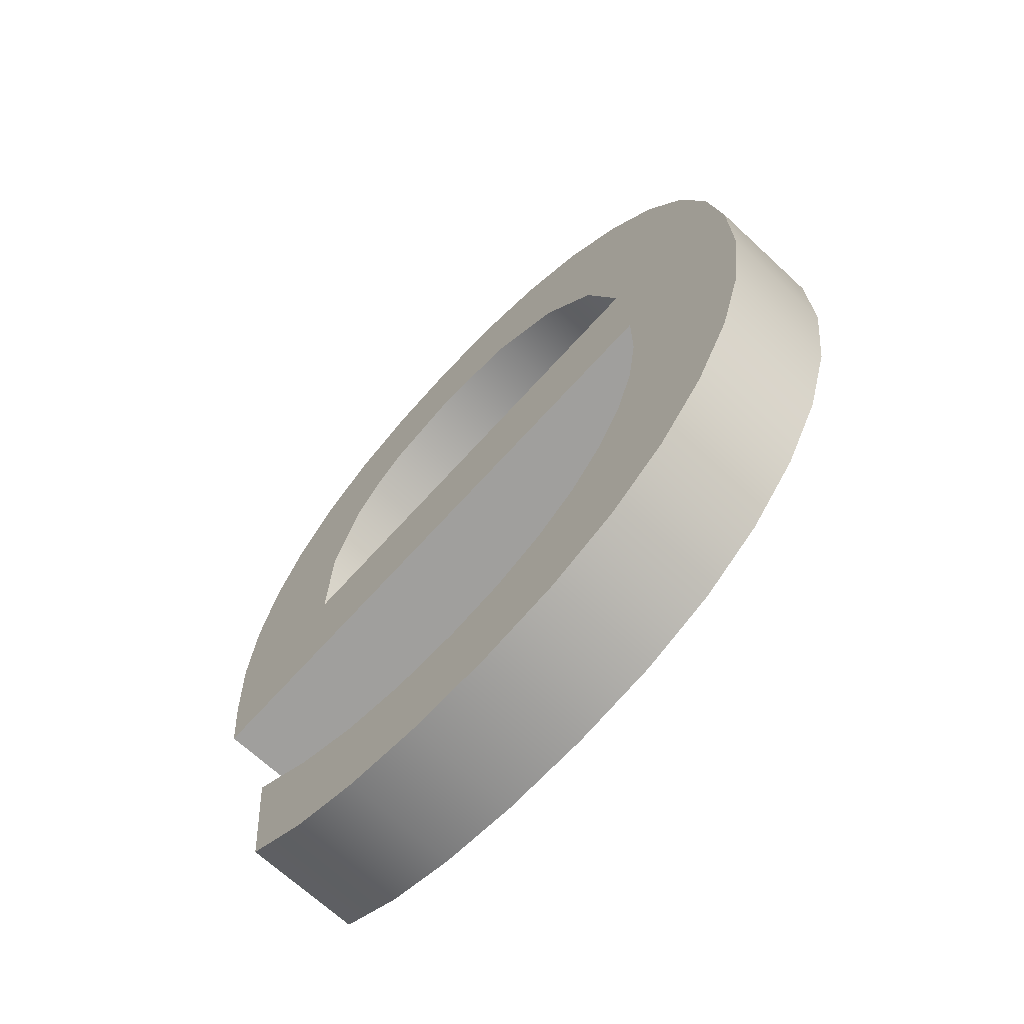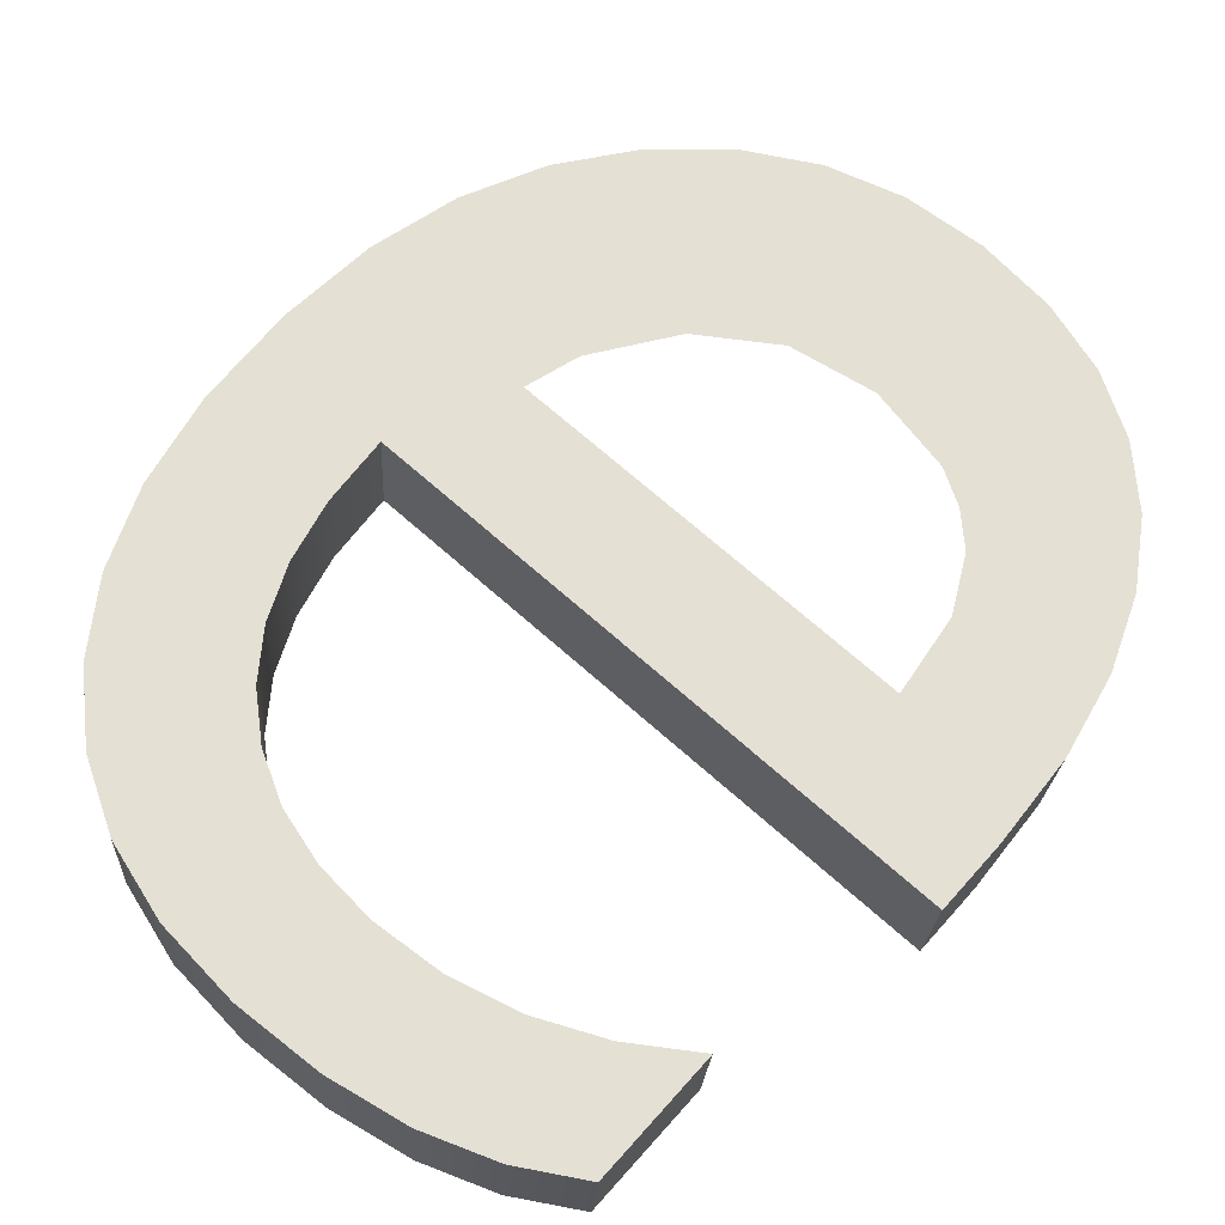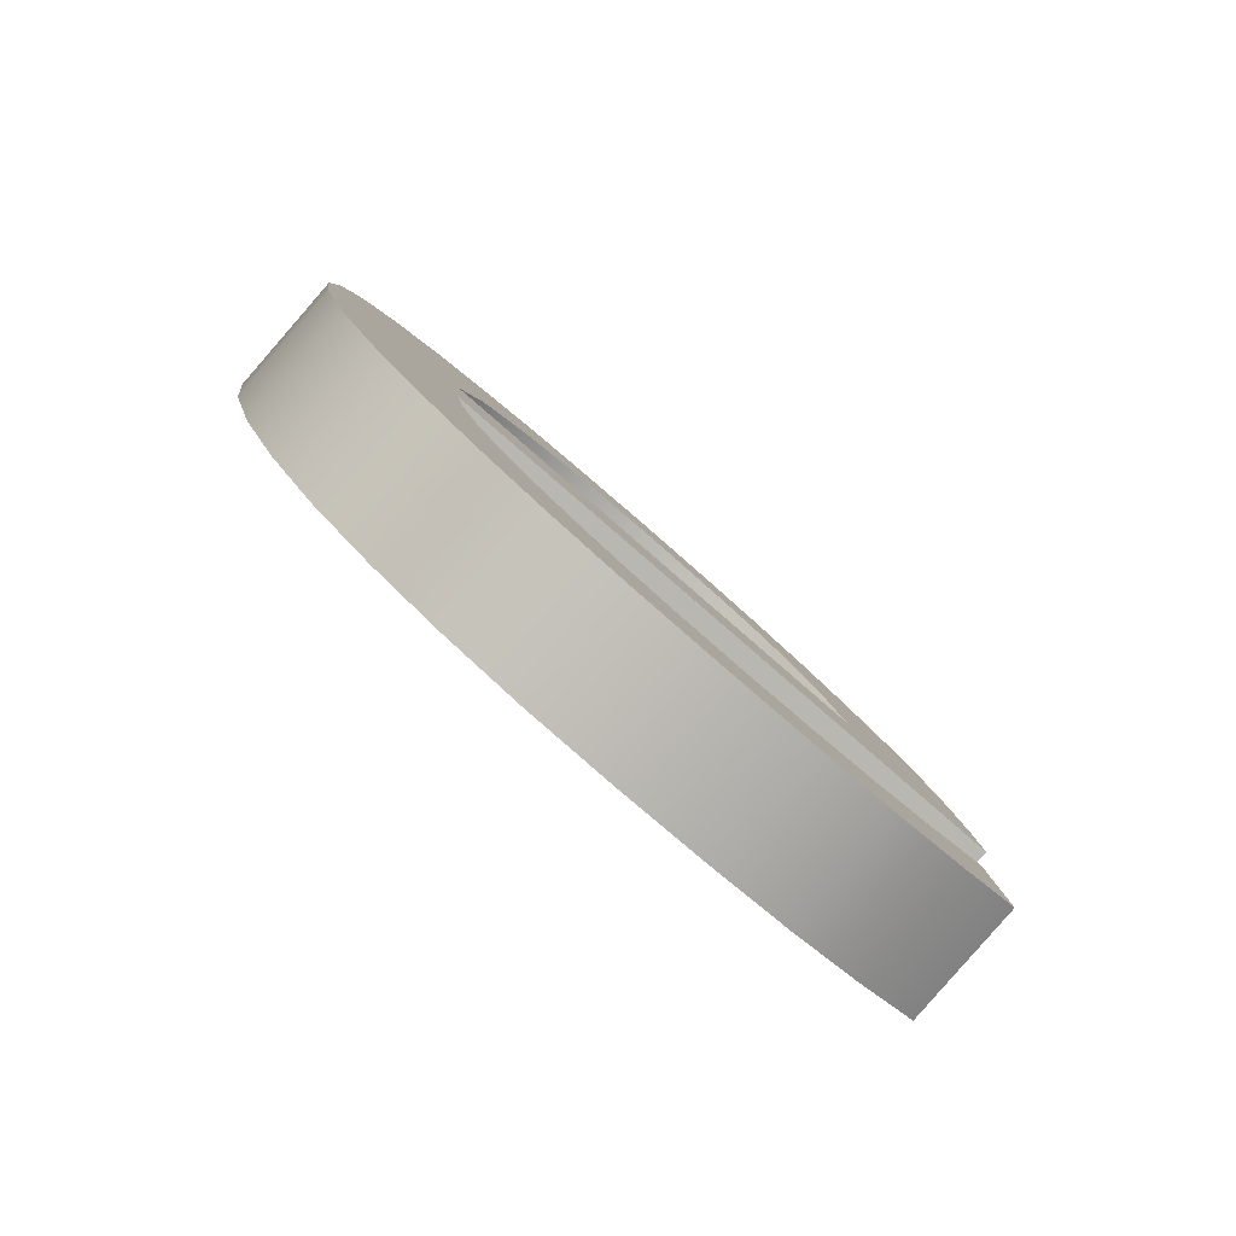
<metadata>
{"format":"obj","ext":"obj","renderer":"f3d","projection":"perspective","resolution":1024,"background":"white","views":[{"elev":-74.3,"azim":-132.9,"up":"+Y"},{"elev":70.2,"azim":41.5,"up":"+Z"},{"elev":-78.1,"azim":-41.2,"up":"+Y"}]}
</metadata>
<code>
o #ID751
v -0.09596 0.4717 0.4134
v -0.09574 0.4699 0.4136
v -0.09576 0.4691 0.4136
v -0.09553 0.4721 0.4134
v -0.09554 0.4706 0.4135
v -0.09515 0.4712 0.4135
v -0.09506 0.4723 0.4134
v -0.09462 0.4716 0.4134
v -0.09453 0.4725 0.4133
v -0.09398 0.4717 0.4134
v -0.09396 0.4726 0.4133
v -0.09334 0.4716 0.4134
v -0.0934 0.4725 0.4133
v -0.0929 0.4724 0.4134
v -0.09308 0.4715 0.4134
v -0.09286 0.4712 0.4135
v -0.09247 0.4721 0.4134
v -0.09256 0.4707 0.4135
v -0.09245 0.4699 0.4136
v -0.09211 0.4718 0.4134
v -0.09146 0.4691 0.4136
v -0.09182 0.4713 0.4134
v -0.09162 0.4708 0.4135
v -0.0915 0.4702 0.4135
v -0.09146 0.4696 0.4136
v -0.09672 0.47 0.4136
v -0.09672 0.4685 0.4137
v -0.09677 0.4693 0.4136
v -0.09658 0.4679 0.4137
v -0.09656 0.4706 0.4135
v -0.09635 0.4674 0.4138
v -0.09631 0.4712 0.4135
v -0.09603 0.4669 0.4138
v -0.09563 0.4665 0.4138
v -0.09571 0.4686 0.4137
v -0.09561 0.4681 0.4137
v -0.09515 0.4662 0.4139
v -0.09544 0.4678 0.4137
v -0.09521 0.4674 0.4138
v -0.09492 0.4672 0.4138
v -0.09461 0.4661 0.4139
v -0.09459 0.467 0.4138
v -0.094 0.466 0.4139
v -0.0942 0.4669 0.4138
v -0.09377 0.4669 0.4138
v -0.09337 0.4661 0.4139
v -0.09327 0.4669 0.4138
v -0.09281 0.4662 0.4139
v -0.09278 0.467 0.4138
v -0.09231 0.4664 0.4139
v -0.09232 0.4673 0.4138
v -0.09188 0.4676 0.4138
v -0.09188 0.4666 0.4138
v -0.09188 0.4666 0.4138
v -0.09188 0.4676 0.4138
v -0.09231 0.4664 0.4139
v -0.09232 0.4673 0.4138
v -0.09278 0.467 0.4138
v -0.09281 0.4662 0.4139
v -0.09327 0.4669 0.4138
v -0.09337 0.4661 0.4139
v -0.09377 0.4669 0.4138
v -0.094 0.466 0.4139
v -0.0942 0.4669 0.4138
v -0.09459 0.467 0.4138
v -0.09461 0.4661 0.4139
v -0.09492 0.4672 0.4138
v -0.09515 0.4662 0.4139
v -0.09521 0.4674 0.4138
v -0.09544 0.4678 0.4137
v -0.09561 0.4681 0.4137
v -0.09563 0.4665 0.4138
v -0.09571 0.4686 0.4137
v -0.09576 0.4691 0.4136
v -0.09596 0.4717 0.4134
v -0.09603 0.4669 0.4138
v -0.09631 0.4712 0.4135
v -0.09635 0.4674 0.4138
v -0.09656 0.4706 0.4135
v -0.09658 0.4679 0.4137
v -0.09672 0.47 0.4136
v -0.09672 0.4685 0.4137
v -0.09677 0.4693 0.4136
v -0.09146 0.4696 0.4136
v -0.0915 0.4702 0.4135
v -0.09146 0.4691 0.4136
v -0.09162 0.4708 0.4135
v -0.09182 0.4713 0.4134
v -0.09211 0.4718 0.4134
v -0.09245 0.4699 0.4136
v -0.09574 0.4699 0.4136
v -0.09247 0.4721 0.4134
v -0.09256 0.4707 0.4135
v -0.09286 0.4712 0.4135
v -0.0929 0.4724 0.4134
v -0.09308 0.4715 0.4134
v -0.09334 0.4716 0.4134
v -0.0934 0.4725 0.4133
v -0.09396 0.4726 0.4133
v -0.09398 0.4717 0.4134
v -0.09453 0.4725 0.4133
v -0.09462 0.4716 0.4134
v -0.09506 0.4723 0.4134
v -0.09515 0.4712 0.4135
v -0.09553 0.4721 0.4134
v -0.09554 0.4706 0.4135
v -0.09146 0.4691 0.4144
v -0.09576 0.4691 0.4136
v -0.09146 0.4691 0.4136
v -0.09576 0.4691 0.4144
v -0.09576 0.4691 0.4144
v -0.09146 0.4691 0.4144
v -0.09576 0.4691 0.4136
v -0.09146 0.4691 0.4136
v -0.09576 0.4691 0.4136
v -0.09571 0.4686 0.4145
v -0.09571 0.4686 0.4137
v -0.09576 0.4691 0.4144
v -0.09576 0.4691 0.4144
v -0.09576 0.4691 0.4136
v -0.09571 0.4686 0.4145
v -0.09571 0.4686 0.4137
v -0.09561 0.4682 0.4145
v -0.09561 0.4681 0.4137
v -0.09561 0.4682 0.4145
v -0.09561 0.4681 0.4137
v -0.09544 0.4678 0.4145
v -0.09544 0.4678 0.4137
v -0.09544 0.4678 0.4145
v -0.09544 0.4678 0.4137
v -0.09521 0.4675 0.4146
v -0.09521 0.4674 0.4138
v -0.09521 0.4675 0.4146
v -0.09521 0.4674 0.4138
v -0.09492 0.4672 0.4138
v -0.09492 0.4673 0.4146
v -0.09492 0.4673 0.4146
v -0.09492 0.4672 0.4138
v -0.09459 0.467 0.4138
v -0.09459 0.4671 0.4146
v -0.09459 0.4671 0.4146
v -0.09459 0.467 0.4138
v -0.0942 0.4669 0.4138
v -0.0942 0.467 0.4146
v -0.0942 0.467 0.4146
v -0.0942 0.4669 0.4138
v -0.09377 0.4669 0.4138
v -0.09377 0.4669 0.4146
v -0.09377 0.4669 0.4146
v -0.09377 0.4669 0.4138
v -0.09327 0.4669 0.4138
v -0.09327 0.467 0.4146
v -0.09327 0.467 0.4146
v -0.09327 0.4669 0.4138
v -0.09278 0.467 0.4138
v -0.09278 0.4671 0.4146
v -0.09278 0.4671 0.4146
v -0.09278 0.467 0.4138
v -0.09232 0.4673 0.4138
v -0.09232 0.4673 0.4146
v -0.09232 0.4673 0.4146
v -0.09232 0.4673 0.4138
v -0.09188 0.4676 0.4138
v -0.09188 0.4676 0.4146
v -0.09188 0.4676 0.4146
v -0.09188 0.4676 0.4138
v -0.09188 0.4676 0.4138
v -0.09188 0.4667 0.4146
v -0.09188 0.4666 0.4138
v -0.09188 0.4676 0.4146
v -0.09188 0.4676 0.4146
v -0.09188 0.4676 0.4138
v -0.09188 0.4667 0.4146
v -0.09188 0.4666 0.4138
v -0.09188 0.4667 0.4146
v -0.09231 0.4664 0.4139
v -0.09188 0.4666 0.4138
v -0.09231 0.4664 0.4147
v -0.09231 0.4664 0.4147
v -0.09188 0.4667 0.4146
v -0.09231 0.4664 0.4139
v -0.09188 0.4666 0.4138
v -0.09281 0.4662 0.4139
v -0.09281 0.4662 0.4147
v -0.09281 0.4662 0.4147
v -0.09281 0.4662 0.4139
v -0.09337 0.4661 0.4139
v -0.09337 0.4661 0.4147
v -0.09337 0.4661 0.4147
v -0.09337 0.4661 0.4139
v -0.094 0.466 0.4139
v -0.094 0.4661 0.4147
v -0.094 0.4661 0.4147
v -0.094 0.466 0.4139
v -0.09461 0.4661 0.4139
v -0.09461 0.4662 0.4147
v -0.09461 0.4662 0.4147
v -0.09461 0.4661 0.4139
v -0.09515 0.4662 0.4139
v -0.09515 0.4663 0.4147
v -0.09515 0.4663 0.4147
v -0.09515 0.4662 0.4139
v -0.09563 0.4665 0.4138
v -0.09563 0.4666 0.4146
v -0.09563 0.4666 0.4146
v -0.09563 0.4665 0.4138
v -0.09603 0.4669 0.4138
v -0.09603 0.4669 0.4146
v -0.09603 0.4669 0.4146
v -0.09603 0.4669 0.4138
v -0.09635 0.4674 0.4146
v -0.09635 0.4674 0.4138
v -0.09635 0.4674 0.4138
v -0.09635 0.4674 0.4146
v -0.09658 0.468 0.4145
v -0.09658 0.4679 0.4137
v -0.09658 0.4679 0.4137
v -0.09658 0.468 0.4145
v -0.09672 0.4686 0.4145
v -0.09672 0.4685 0.4137
v -0.09672 0.4685 0.4137
v -0.09672 0.4686 0.4145
v -0.09677 0.4693 0.4144
v -0.09677 0.4693 0.4136
v -0.09677 0.4693 0.4136
v -0.09677 0.4693 0.4144
v -0.09672 0.47 0.4144
v -0.09672 0.47 0.4136
v -0.09672 0.47 0.4136
v -0.09672 0.47 0.4144
v -0.09656 0.4707 0.4143
v -0.09656 0.4706 0.4135
v -0.09656 0.4706 0.4135
v -0.09656 0.4707 0.4143
v -0.09631 0.4712 0.4143
v -0.09631 0.4712 0.4135
v -0.09631 0.4712 0.4135
v -0.09631 0.4712 0.4143
v -0.09596 0.4717 0.4142
v -0.09596 0.4717 0.4134
v -0.09596 0.4717 0.4134
v -0.09596 0.4717 0.4142
v -0.09553 0.4721 0.4134
v -0.09553 0.4721 0.4142
v -0.09553 0.4721 0.4142
v -0.09553 0.4721 0.4134
v -0.09506 0.4723 0.4134
v -0.09506 0.4724 0.4142
v -0.09506 0.4724 0.4142
v -0.09506 0.4723 0.4134
v -0.09453 0.4725 0.4133
v -0.09453 0.4726 0.4142
v -0.09453 0.4726 0.4142
v -0.09453 0.4725 0.4133
v -0.09396 0.4726 0.4133
v -0.09396 0.4726 0.4141
v -0.09396 0.4726 0.4141
v -0.09396 0.4726 0.4133
v -0.0934 0.4725 0.4133
v -0.0934 0.4726 0.4142
v -0.0934 0.4726 0.4142
v -0.0934 0.4725 0.4133
v -0.0929 0.4724 0.4134
v -0.0929 0.4724 0.4142
v -0.0929 0.4724 0.4142
v -0.0929 0.4724 0.4134
v -0.09247 0.4721 0.4134
v -0.09247 0.4722 0.4142
v -0.09247 0.4722 0.4142
v -0.09247 0.4721 0.4134
v -0.09211 0.4718 0.4134
v -0.09211 0.4718 0.4142
v -0.09211 0.4718 0.4142
v -0.09211 0.4718 0.4134
v -0.09182 0.4714 0.4142
v -0.09182 0.4713 0.4134
v -0.09182 0.4714 0.4142
v -0.09182 0.4713 0.4134
v -0.09162 0.4709 0.4143
v -0.09162 0.4708 0.4135
v -0.09162 0.4709 0.4143
v -0.09162 0.4708 0.4135
v -0.0915 0.4703 0.4143
v -0.0915 0.4702 0.4135
v -0.0915 0.4703 0.4143
v -0.0915 0.4702 0.4135
v -0.09146 0.4696 0.4144
v -0.09146 0.4696 0.4136
v -0.09146 0.4696 0.4144
v -0.09146 0.4696 0.4136
v -0.09146 0.4691 0.4144
v -0.09146 0.4691 0.4136
v -0.09146 0.4691 0.4144
v -0.09146 0.4691 0.4136
v -0.09146 0.4691 0.4144
v -0.09574 0.47 0.4144
v -0.09576 0.4691 0.4144
v -0.09245 0.47 0.4144
v -0.09211 0.4718 0.4142
v -0.09182 0.4714 0.4142
v -0.09162 0.4709 0.4143
v -0.0915 0.4703 0.4143
v -0.09146 0.4696 0.4144
v -0.09596 0.4717 0.4142
v -0.09553 0.4721 0.4142
v -0.09554 0.4707 0.4143
v -0.09515 0.4713 0.4143
v -0.09506 0.4724 0.4142
v -0.09462 0.4717 0.4142
v -0.09453 0.4726 0.4142
v -0.09398 0.4718 0.4142
v -0.09396 0.4726 0.4141
v -0.09334 0.4717 0.4142
v -0.0934 0.4726 0.4142
v -0.0929 0.4724 0.4142
v -0.09308 0.4715 0.4142
v -0.09286 0.4713 0.4143
v -0.09247 0.4722 0.4142
v -0.09256 0.4707 0.4143
v -0.09672 0.4686 0.4145
v -0.09672 0.47 0.4144
v -0.09677 0.4693 0.4144
v -0.09658 0.468 0.4145
v -0.09656 0.4707 0.4143
v -0.09635 0.4674 0.4146
v -0.09631 0.4712 0.4143
v -0.09603 0.4669 0.4146
v -0.09563 0.4666 0.4146
v -0.09571 0.4686 0.4145
v -0.09561 0.4682 0.4145
v -0.09515 0.4663 0.4147
v -0.09544 0.4678 0.4145
v -0.09521 0.4675 0.4146
v -0.09492 0.4673 0.4146
v -0.09461 0.4662 0.4147
v -0.09459 0.4671 0.4146
v -0.094 0.4661 0.4147
v -0.0942 0.467 0.4146
v -0.09377 0.4669 0.4146
v -0.09337 0.4661 0.4147
v -0.09327 0.467 0.4146
v -0.09281 0.4662 0.4147
v -0.09278 0.4671 0.4146
v -0.09231 0.4664 0.4147
v -0.09232 0.4673 0.4146
v -0.09188 0.4676 0.4146
v -0.09188 0.4667 0.4146
v -0.09188 0.4667 0.4146
v -0.09231 0.4664 0.4147
v -0.09188 0.4676 0.4146
v -0.09232 0.4673 0.4146
v -0.09278 0.4671 0.4146
v -0.09281 0.4662 0.4147
v -0.09327 0.467 0.4146
v -0.09337 0.4661 0.4147
v -0.09377 0.4669 0.4146
v -0.094 0.4661 0.4147
v -0.0942 0.467 0.4146
v -0.09459 0.4671 0.4146
v -0.09461 0.4662 0.4147
v -0.09492 0.4673 0.4146
v -0.09515 0.4663 0.4147
v -0.09521 0.4675 0.4146
v -0.09544 0.4678 0.4145
v -0.09561 0.4682 0.4145
v -0.09563 0.4666 0.4146
v -0.09571 0.4686 0.4145
v -0.09576 0.4691 0.4144
v -0.09596 0.4717 0.4142
v -0.09603 0.4669 0.4146
v -0.09631 0.4712 0.4143
v -0.09635 0.4674 0.4146
v -0.09656 0.4707 0.4143
v -0.09658 0.468 0.4145
v -0.09672 0.47 0.4144
v -0.09672 0.4686 0.4145
v -0.09677 0.4693 0.4144
v -0.09211 0.4718 0.4142
v -0.09245 0.47 0.4144
v -0.09247 0.4722 0.4142
v -0.09256 0.4707 0.4143
v -0.09286 0.4713 0.4143
v -0.0929 0.4724 0.4142
v -0.09308 0.4715 0.4142
v -0.09334 0.4717 0.4142
v -0.0934 0.4726 0.4142
v -0.09396 0.4726 0.4141
v -0.09398 0.4718 0.4142
v -0.09453 0.4726 0.4142
v -0.09462 0.4717 0.4142
v -0.09506 0.4724 0.4142
v -0.09515 0.4713 0.4143
v -0.09553 0.4721 0.4142
v -0.09554 0.4707 0.4143
v -0.09574 0.47 0.4144
v -0.09146 0.4696 0.4144
v -0.09146 0.4691 0.4144
v -0.0915 0.4703 0.4143
v -0.09162 0.4709 0.4143
v -0.09182 0.4714 0.4142
f 1 2 3
f 2 1 4
f 2 4 5
f 5 4 6
f 6 4 7
f 6 7 8
f 8 7 9
f 8 9 10
f 10 9 11
f 10 11 12
f 12 11 13
f 12 13 14
f 12 14 15
f 15 14 16
f 16 14 17
f 16 17 18
f 18 17 19
f 19 17 20
f 2 21 3
f 21 2 19
f 21 19 20
f 21 20 22
f 21 22 23
f 21 23 24
f 21 24 25
f 26 27 28
f 27 26 29
f 29 26 30
f 29 30 31
f 31 30 32
f 31 32 33
f 33 32 1
f 33 1 34
f 34 1 3
f 34 3 35
f 34 35 36
f 34 36 37
f 37 36 38
f 37 38 39
f 37 39 40
f 37 40 41
f 41 40 42
f 41 42 43
f 43 42 44
f 43 44 45
f 43 45 46
f 46 45 47
f 46 47 48
f 48 47 49
f 48 49 50
f 50 49 51
f 50 51 52
f 50 52 53
f 54 55 56
f 55 57 56
f 57 58 56
f 56 58 59
f 58 60 59
f 59 60 61
f 60 62 61
f 61 62 63
f 62 64 63
f 64 65 63
f 63 65 66
f 65 67 66
f 66 67 68
f 67 69 68
f 69 70 68
f 70 71 68
f 68 71 72
f 71 73 72
f 73 74 72
f 74 75 72
f 72 75 76
f 75 77 76
f 76 77 78
f 77 79 78
f 78 79 80
f 79 81 80
f 80 81 82
f 83 82 81
f 84 85 86
f 85 87 86
f 87 88 86
f 88 89 86
f 89 90 86
f 90 91 86
f 74 86 91
f 89 92 90
f 90 92 93
f 93 92 94
f 92 95 94
f 94 95 96
f 96 95 97
f 95 98 97
f 98 99 97
f 97 99 100
f 99 101 100
f 100 101 102
f 101 103 102
f 102 103 104
f 103 105 104
f 104 105 106
f 106 105 91
f 105 75 91
f 74 91 75
f 107 108 109
f 108 107 110
f 111 112 113
f 114 113 112
f 115 116 117
f 116 115 118
f 119 120 121
f 122 121 120
f 117 123 124
f 123 117 116
f 121 122 125
f 126 125 122
f 124 127 128
f 127 124 123
f 125 126 129
f 130 129 126
f 128 131 132
f 131 128 127
f 129 130 133
f 134 133 130
f 131 135 132
f 135 131 136
f 137 133 138
f 134 138 133
f 136 139 135
f 139 136 140
f 141 137 142
f 138 142 137
f 140 143 139
f 143 140 144
f 145 141 146
f 142 146 141
f 144 147 143
f 147 144 148
f 149 145 150
f 146 150 145
f 148 151 147
f 151 148 152
f 153 149 154
f 150 154 149
f 152 155 151
f 155 152 156
f 157 153 158
f 154 158 153
f 156 159 155
f 159 156 160
f 161 157 162
f 158 162 157
f 160 163 159
f 163 160 164
f 165 161 166
f 162 166 161
f 167 168 169
f 168 167 170
f 171 172 173
f 174 173 172
f 175 176 177
f 176 175 178
f 179 180 181
f 182 181 180
f 178 183 176
f 183 178 184
f 185 179 186
f 181 186 179
f 184 187 183
f 187 184 188
f 189 185 190
f 186 190 185
f 188 191 187
f 191 188 192
f 193 189 194
f 190 194 189
f 192 195 191
f 195 192 196
f 197 193 198
f 194 198 193
f 196 199 195
f 199 196 200
f 201 197 202
f 198 202 197
f 200 203 199
f 203 200 204
f 205 201 206
f 202 206 201
f 204 207 203
f 207 204 208
f 209 205 210
f 206 210 205
f 211 207 208
f 207 211 212
f 213 214 210
f 209 210 214
f 215 212 211
f 212 215 216
f 217 218 213
f 214 213 218
f 219 216 215
f 216 219 220
f 221 222 217
f 218 217 222
f 223 220 219
f 220 223 224
f 225 226 221
f 222 221 226
f 227 224 223
f 224 227 228
f 229 230 225
f 226 225 230
f 231 228 227
f 228 231 232
f 233 234 229
f 230 229 234
f 235 232 231
f 232 235 236
f 237 238 233
f 234 233 238
f 239 236 235
f 236 239 240
f 241 242 237
f 238 237 242
f 239 243 240
f 243 239 244
f 245 242 246
f 241 246 242
f 244 247 243
f 247 244 248
f 249 245 250
f 246 250 245
f 248 251 247
f 251 248 252
f 253 249 254
f 250 254 249
f 252 255 251
f 255 252 256
f 257 253 258
f 254 258 253
f 256 259 255
f 259 256 260
f 261 257 262
f 258 262 257
f 260 263 259
f 263 260 264
f 265 261 266
f 262 266 261
f 264 267 263
f 267 264 268
f 269 265 270
f 266 270 265
f 268 271 267
f 271 268 272
f 273 269 274
f 270 274 269
f 271 275 276
f 275 271 272
f 273 274 277
f 278 277 274
f 276 279 280
f 279 276 275
f 277 278 281
f 282 281 278
f 280 283 284
f 283 280 279
f 281 282 285
f 286 285 282
f 284 287 288
f 287 284 283
f 285 286 289
f 290 289 286
f 288 291 292
f 291 288 287
f 289 290 293
f 294 293 290
f 295 296 297
f 296 295 298
f 298 295 299
f 299 295 300
f 300 295 301
f 301 295 302
f 302 295 303
f 304 296 305
f 296 304 297
f 305 296 306
f 305 306 307
f 305 307 308
f 308 307 309
f 308 309 310
f 310 309 311
f 310 311 312
f 312 311 313
f 312 313 314
f 314 313 315
f 315 313 316
f 315 316 317
f 315 317 318
f 318 317 319
f 318 319 298
f 318 298 299
f 320 321 322
f 321 320 323
f 321 323 324
f 324 323 325
f 324 325 326
f 326 325 327
f 326 327 304
f 304 327 328
f 304 328 297
f 297 328 329
f 329 328 330
f 330 328 331
f 330 331 332
f 332 331 333
f 333 331 334
f 334 331 335
f 334 335 336
f 336 335 337
f 336 337 338
f 338 337 339
f 339 337 340
f 339 340 341
f 341 340 342
f 341 342 343
f 343 342 344
f 343 344 345
f 345 344 346
f 346 344 347
f 348 349 350
f 350 349 351
f 351 349 352
f 349 353 352
f 352 353 354
f 353 355 354
f 354 355 356
f 355 357 356
f 356 357 358
f 358 357 359
f 357 360 359
f 359 360 361
f 360 362 361
f 361 362 363
f 363 362 364
f 364 362 365
f 362 366 365
f 365 366 367
f 367 366 368
f 368 366 369
f 366 370 369
f 369 370 371
f 370 372 371
f 371 372 373
f 372 374 373
f 373 374 375
f 374 376 375
f 377 375 376
f 378 379 380
f 379 381 380
f 381 382 380
f 380 382 383
f 382 384 383
f 384 385 383
f 383 385 386
f 386 385 387
f 385 388 387
f 387 388 389
f 388 390 389
f 389 390 391
f 390 392 391
f 391 392 393
f 392 394 393
f 394 395 393
f 368 369 395
f 393 395 369
f 396 397 398
f 398 397 399
f 399 397 400
f 400 397 378
f 378 397 379
f 379 397 395
f 368 395 397

</code>
